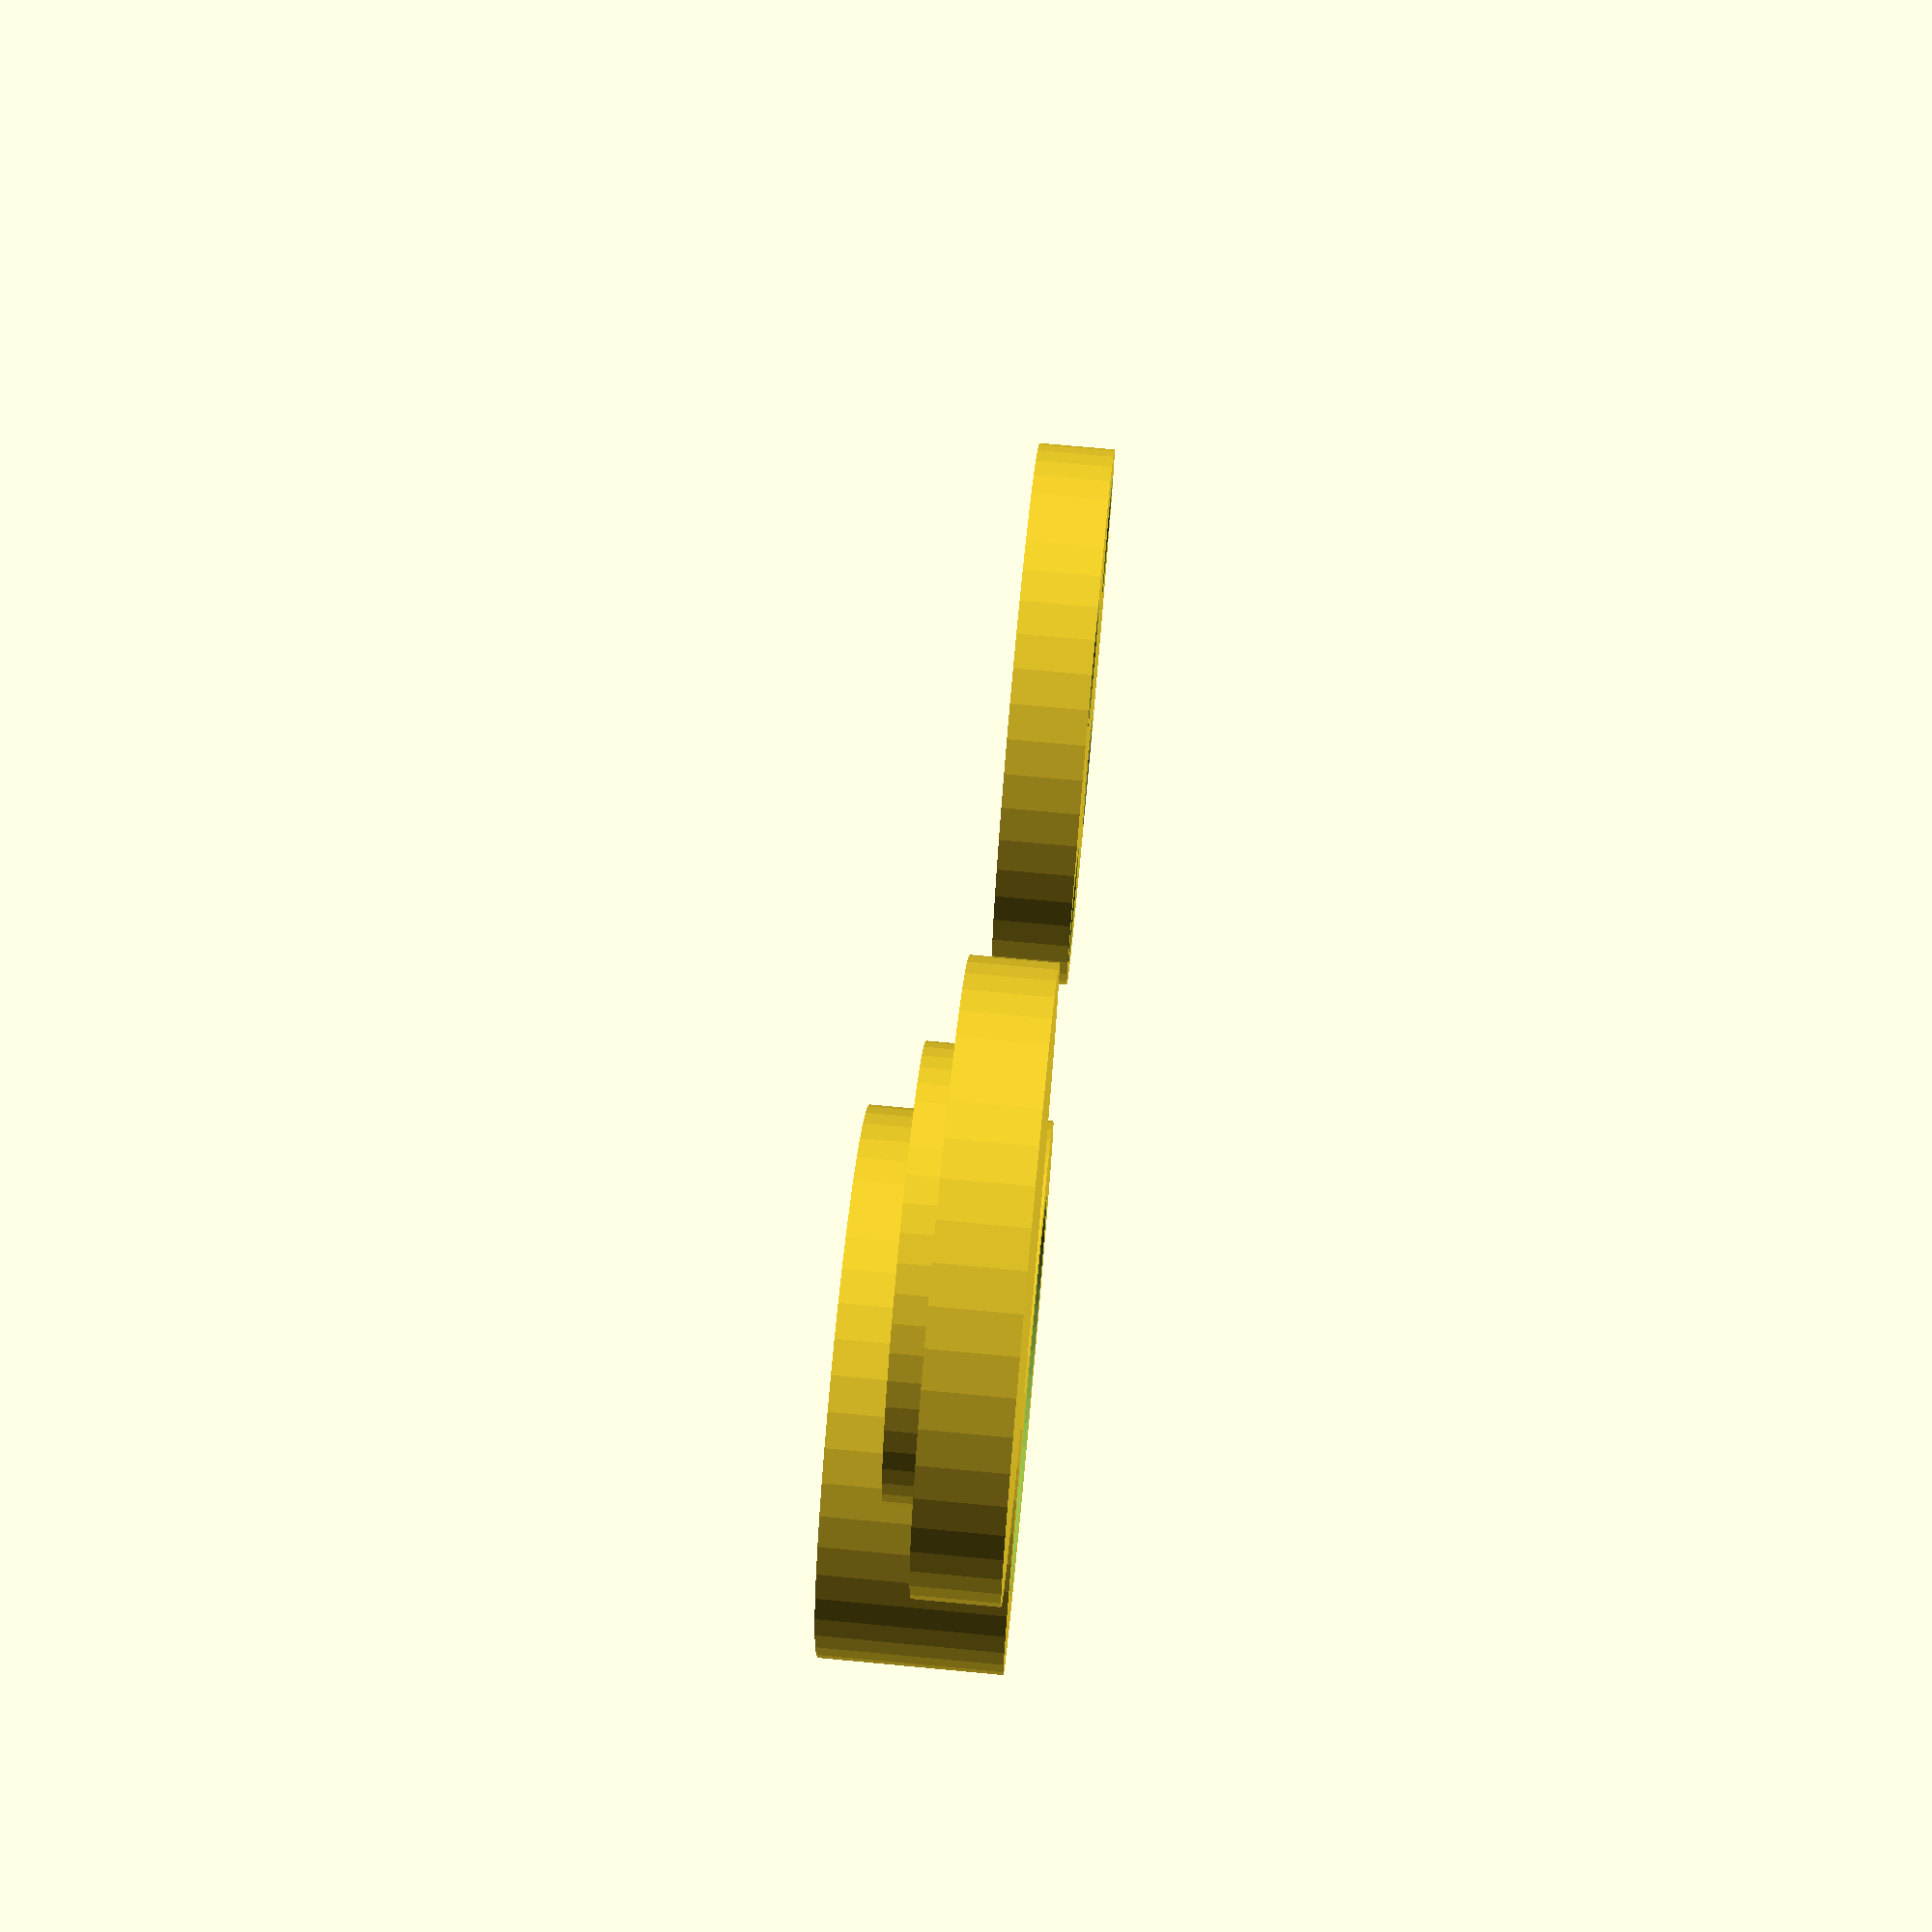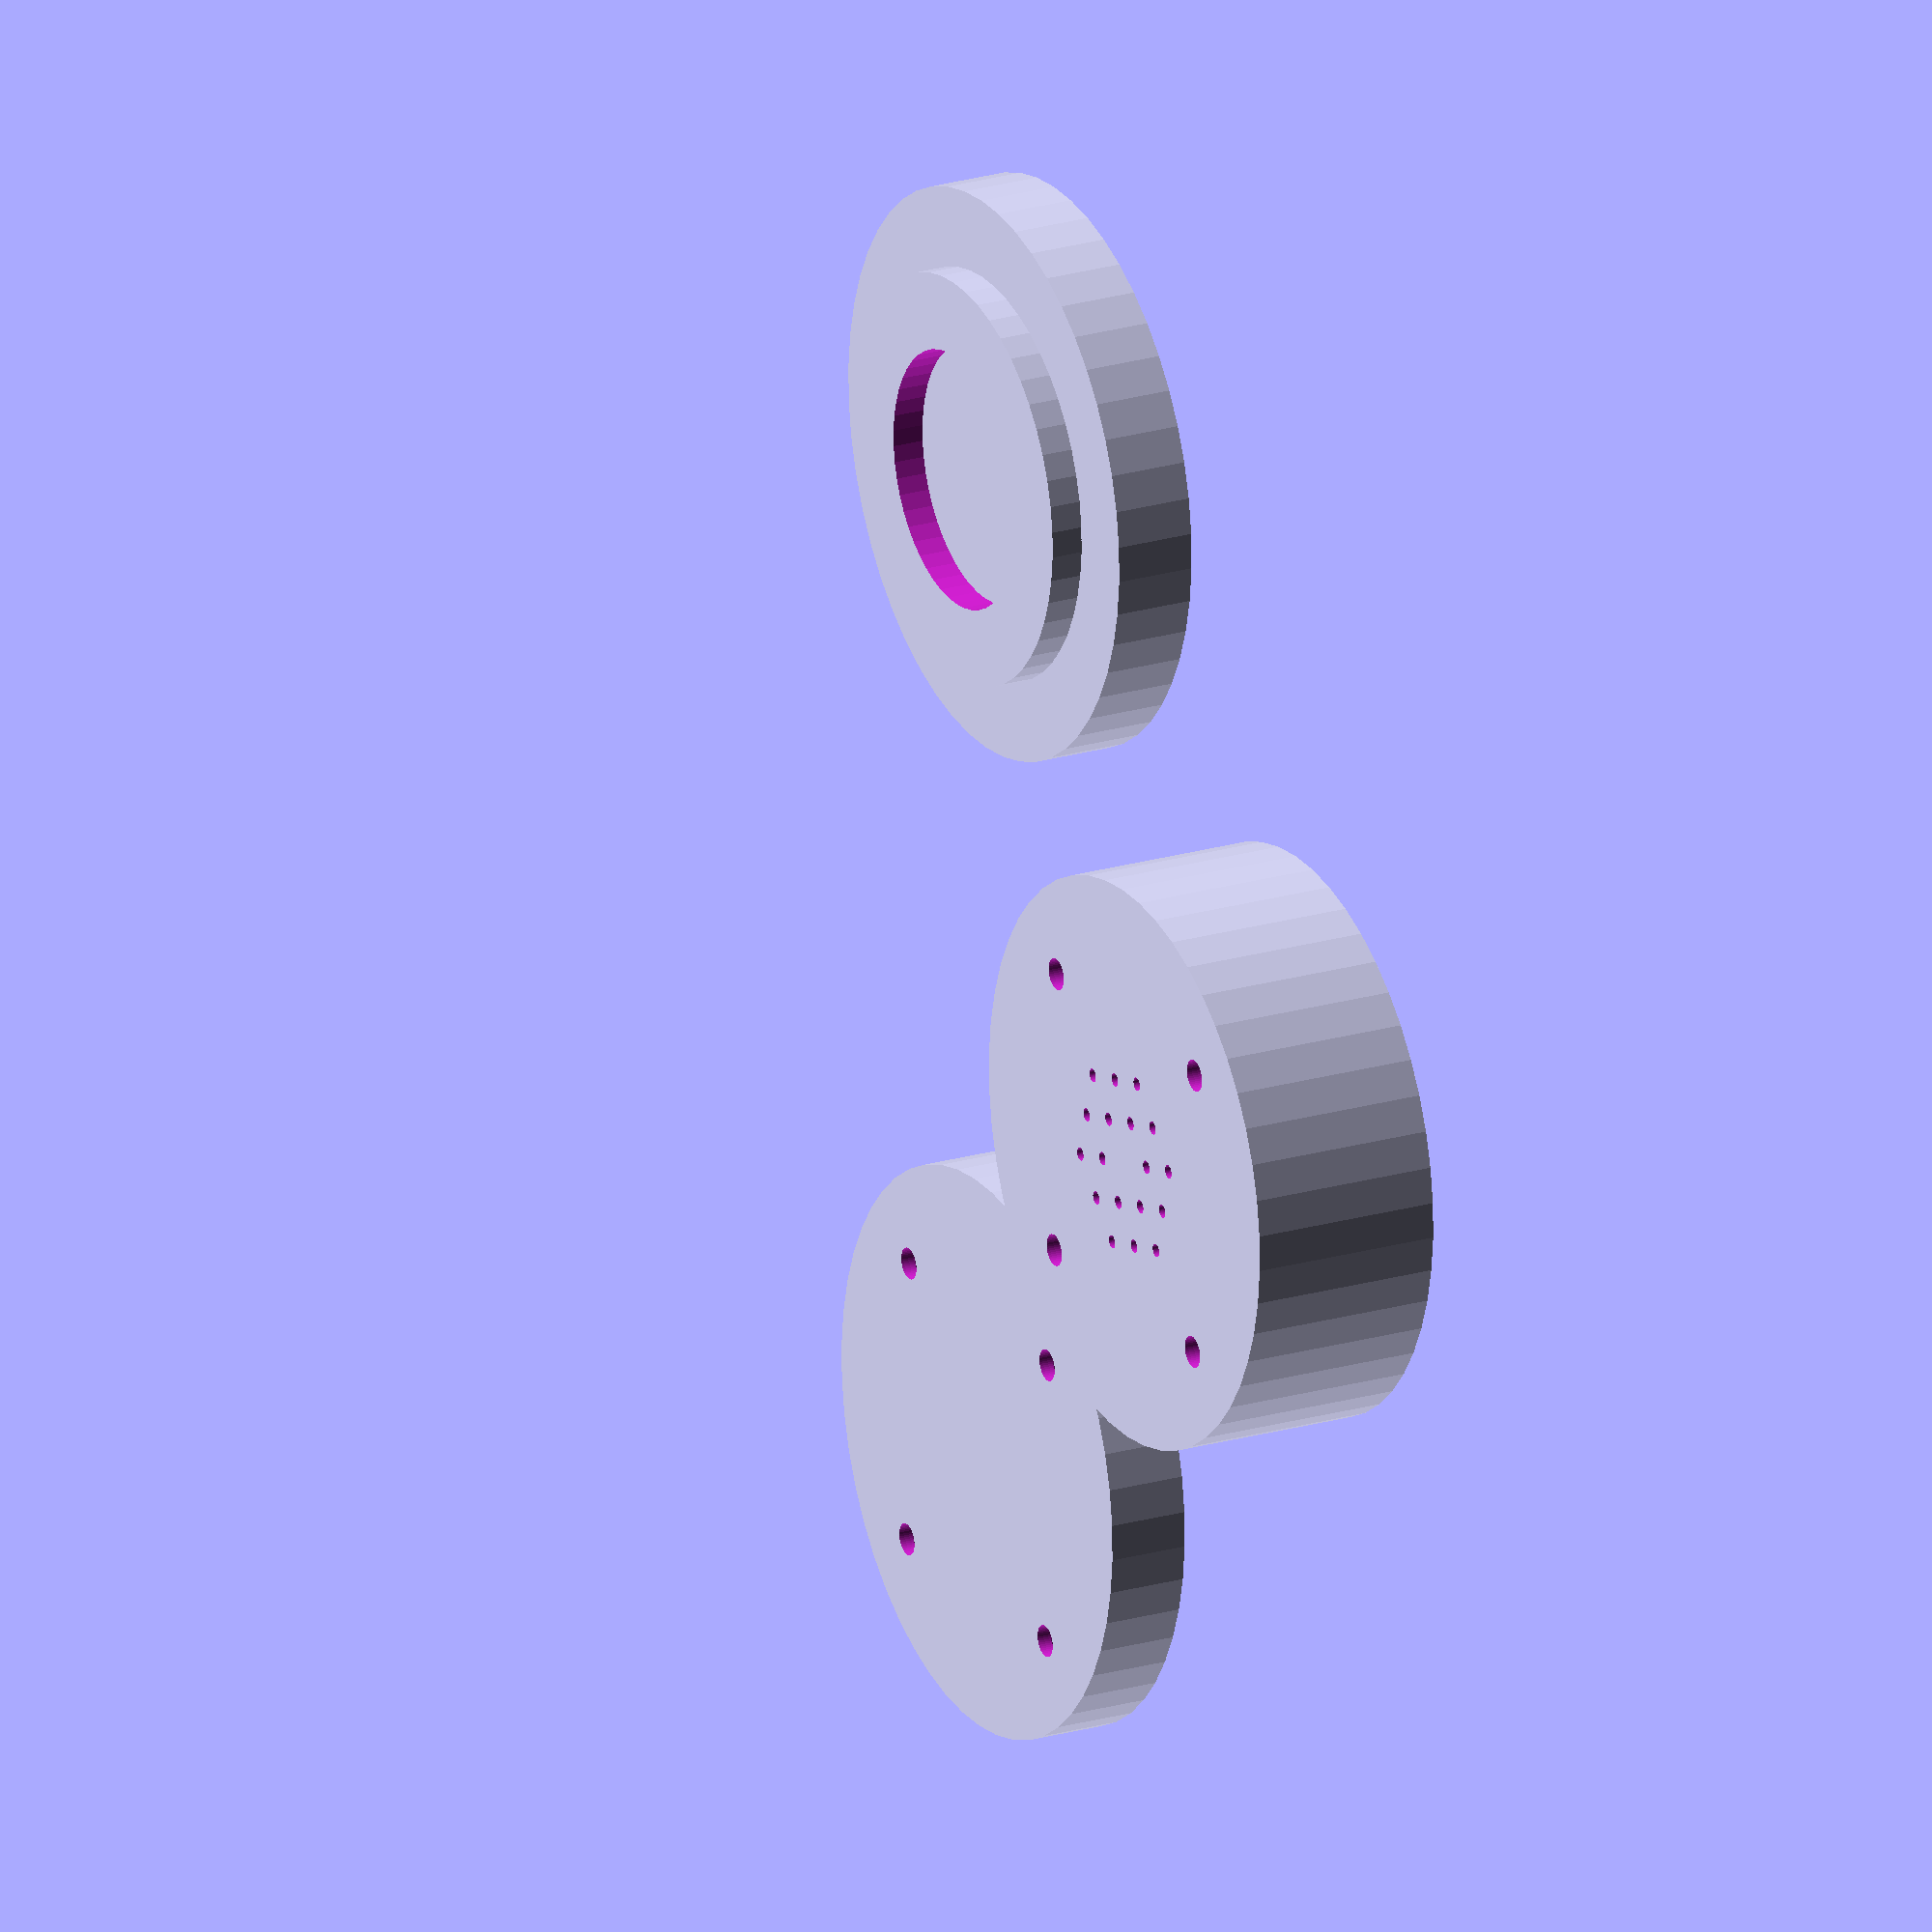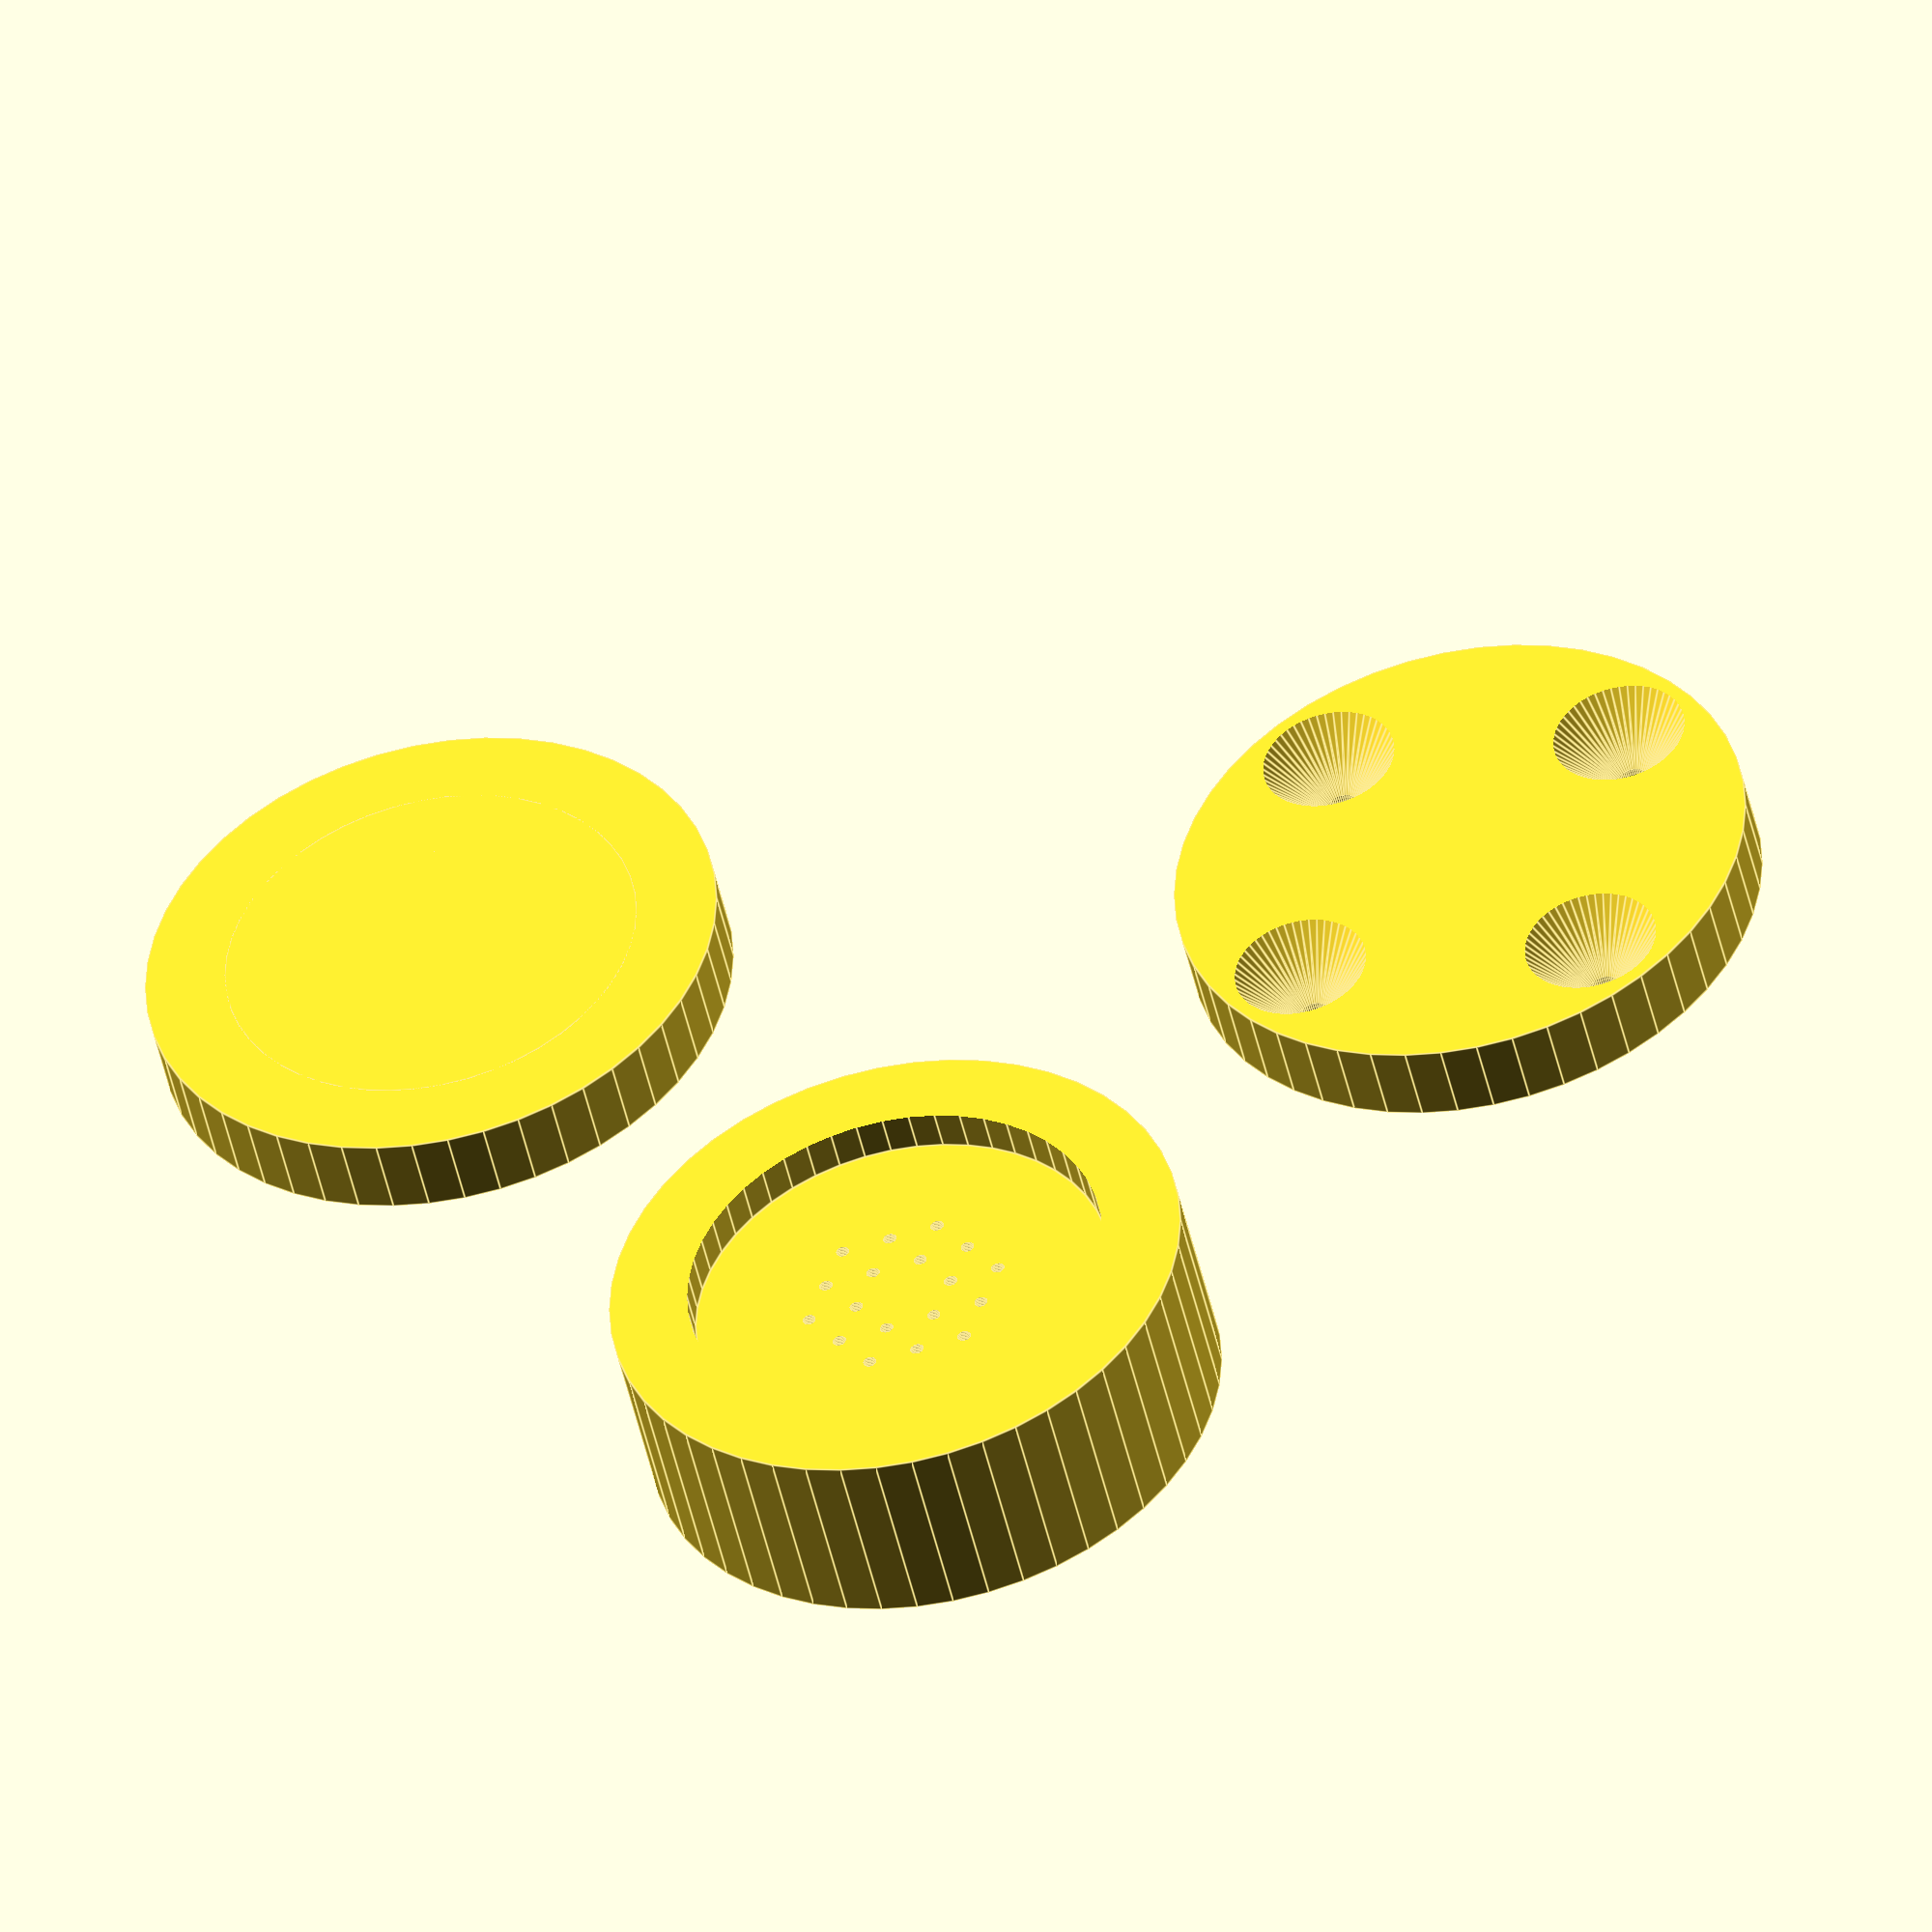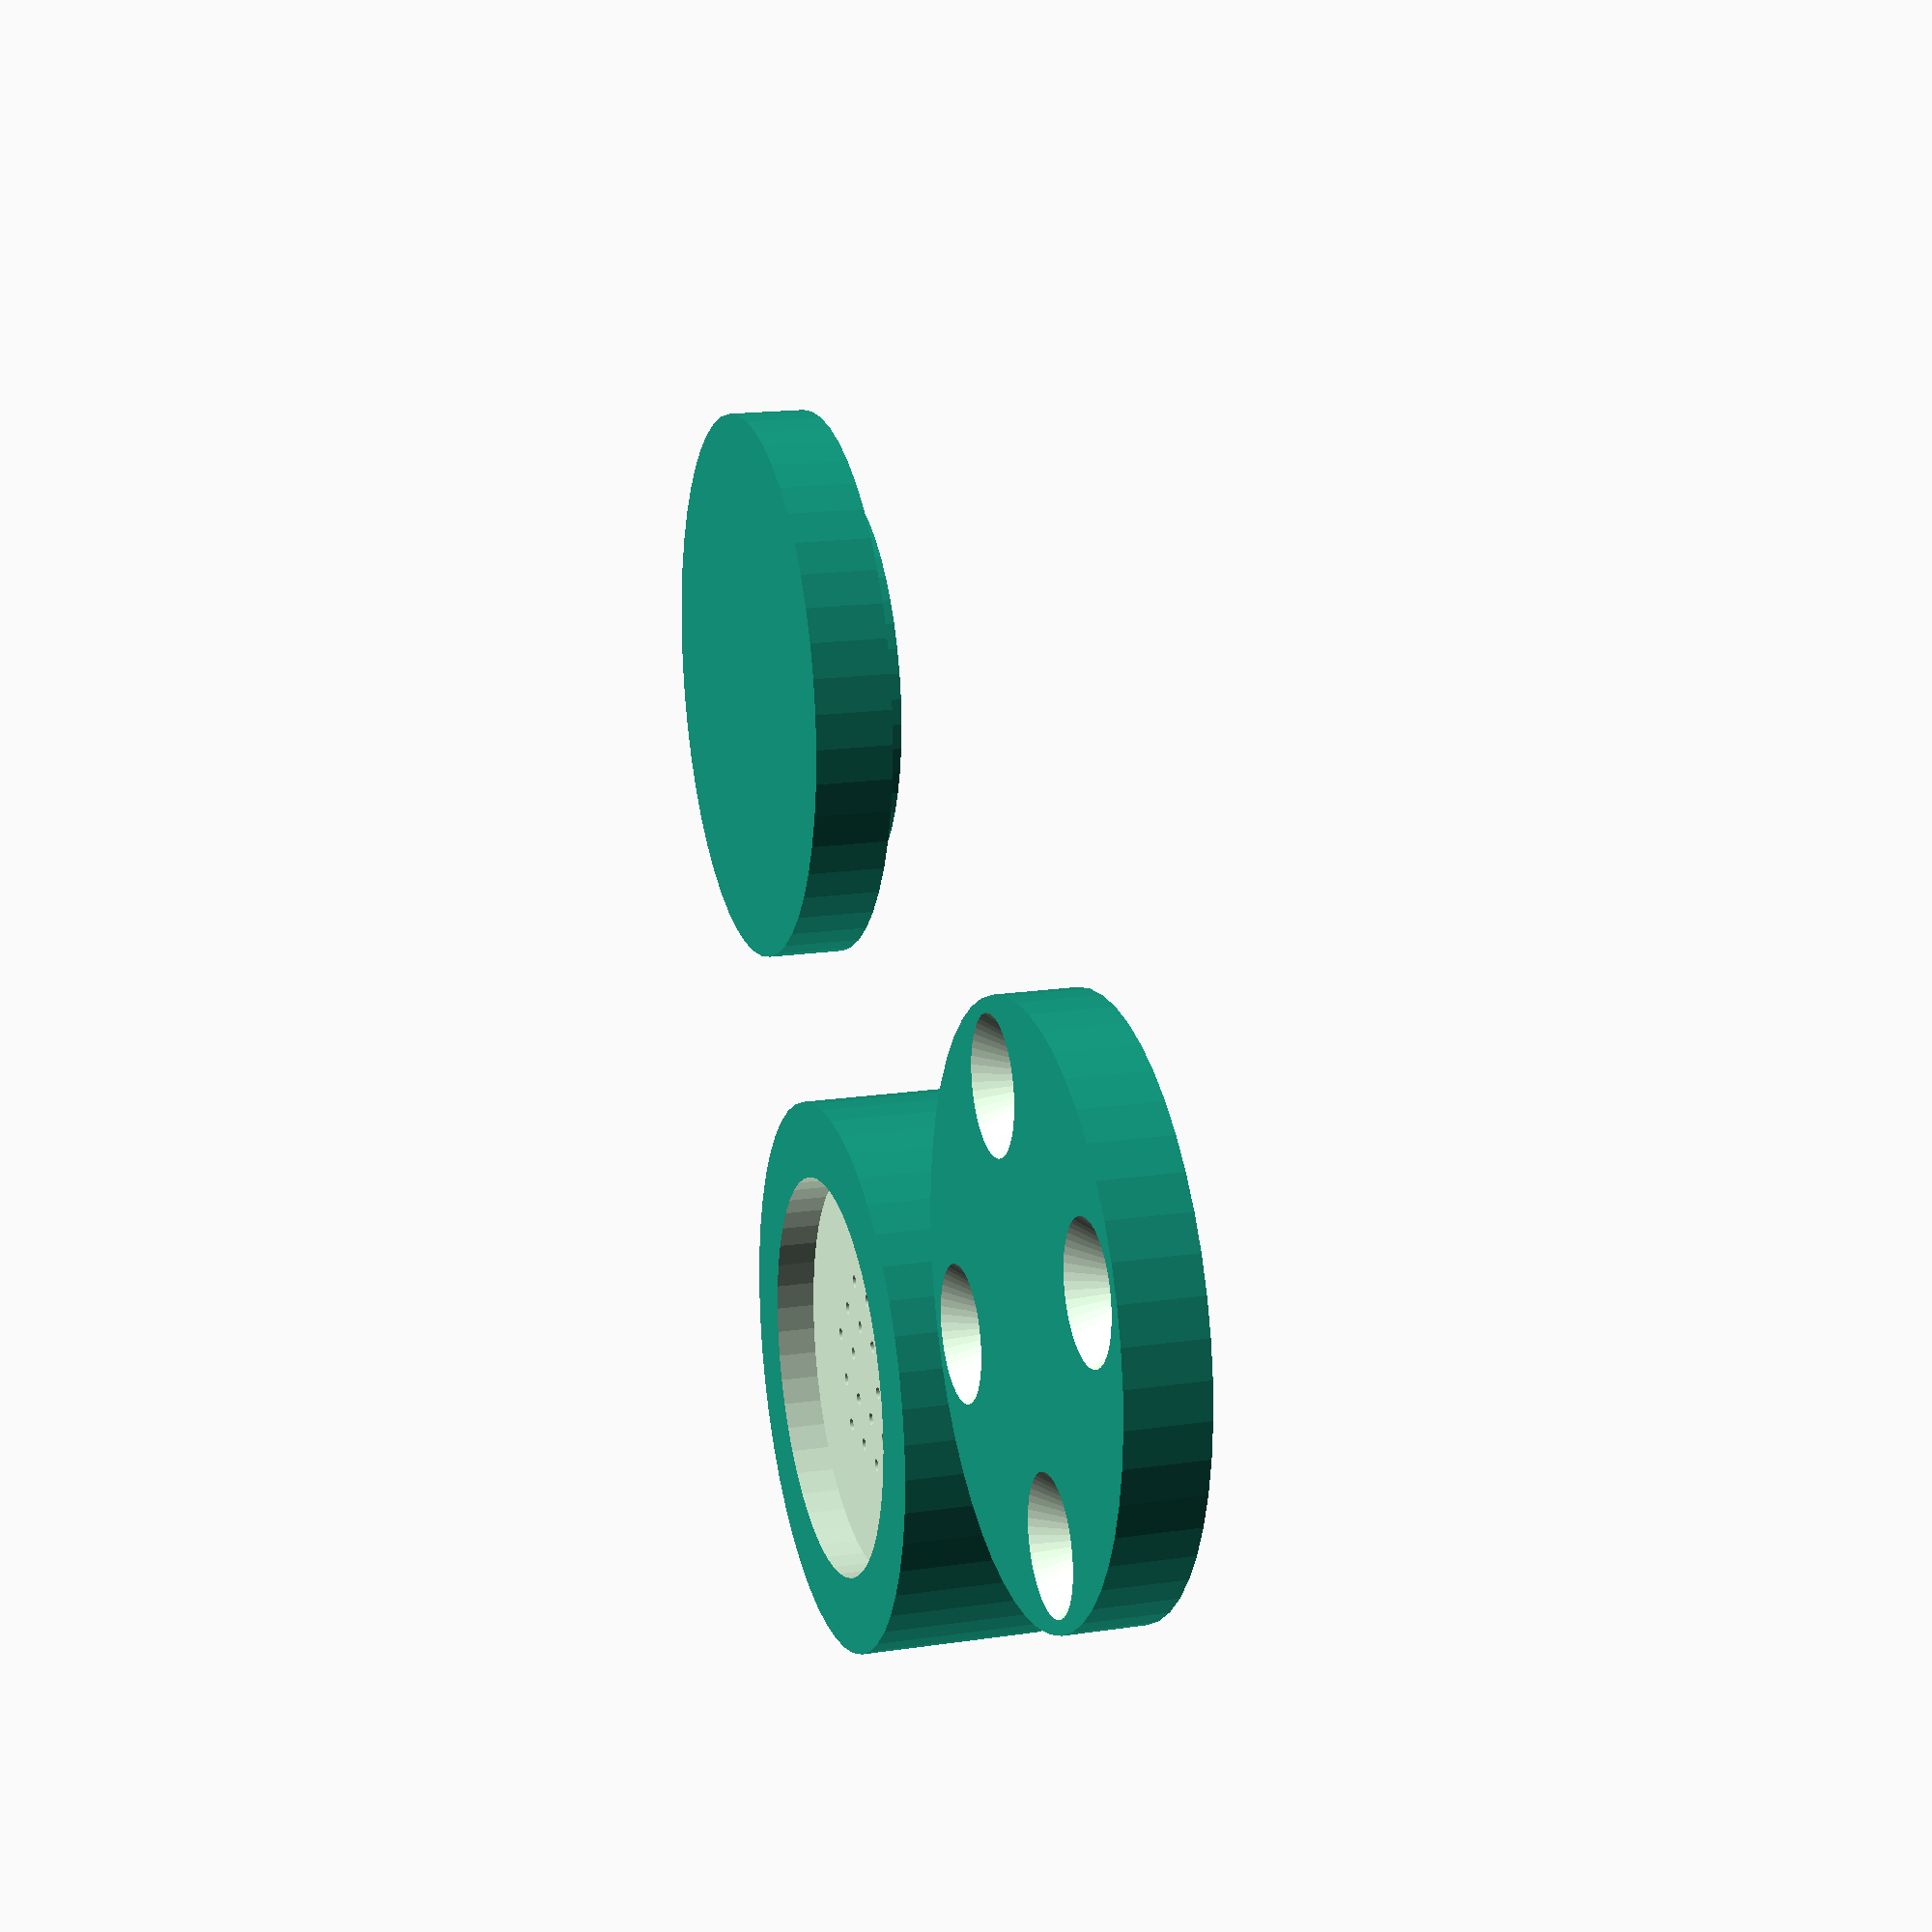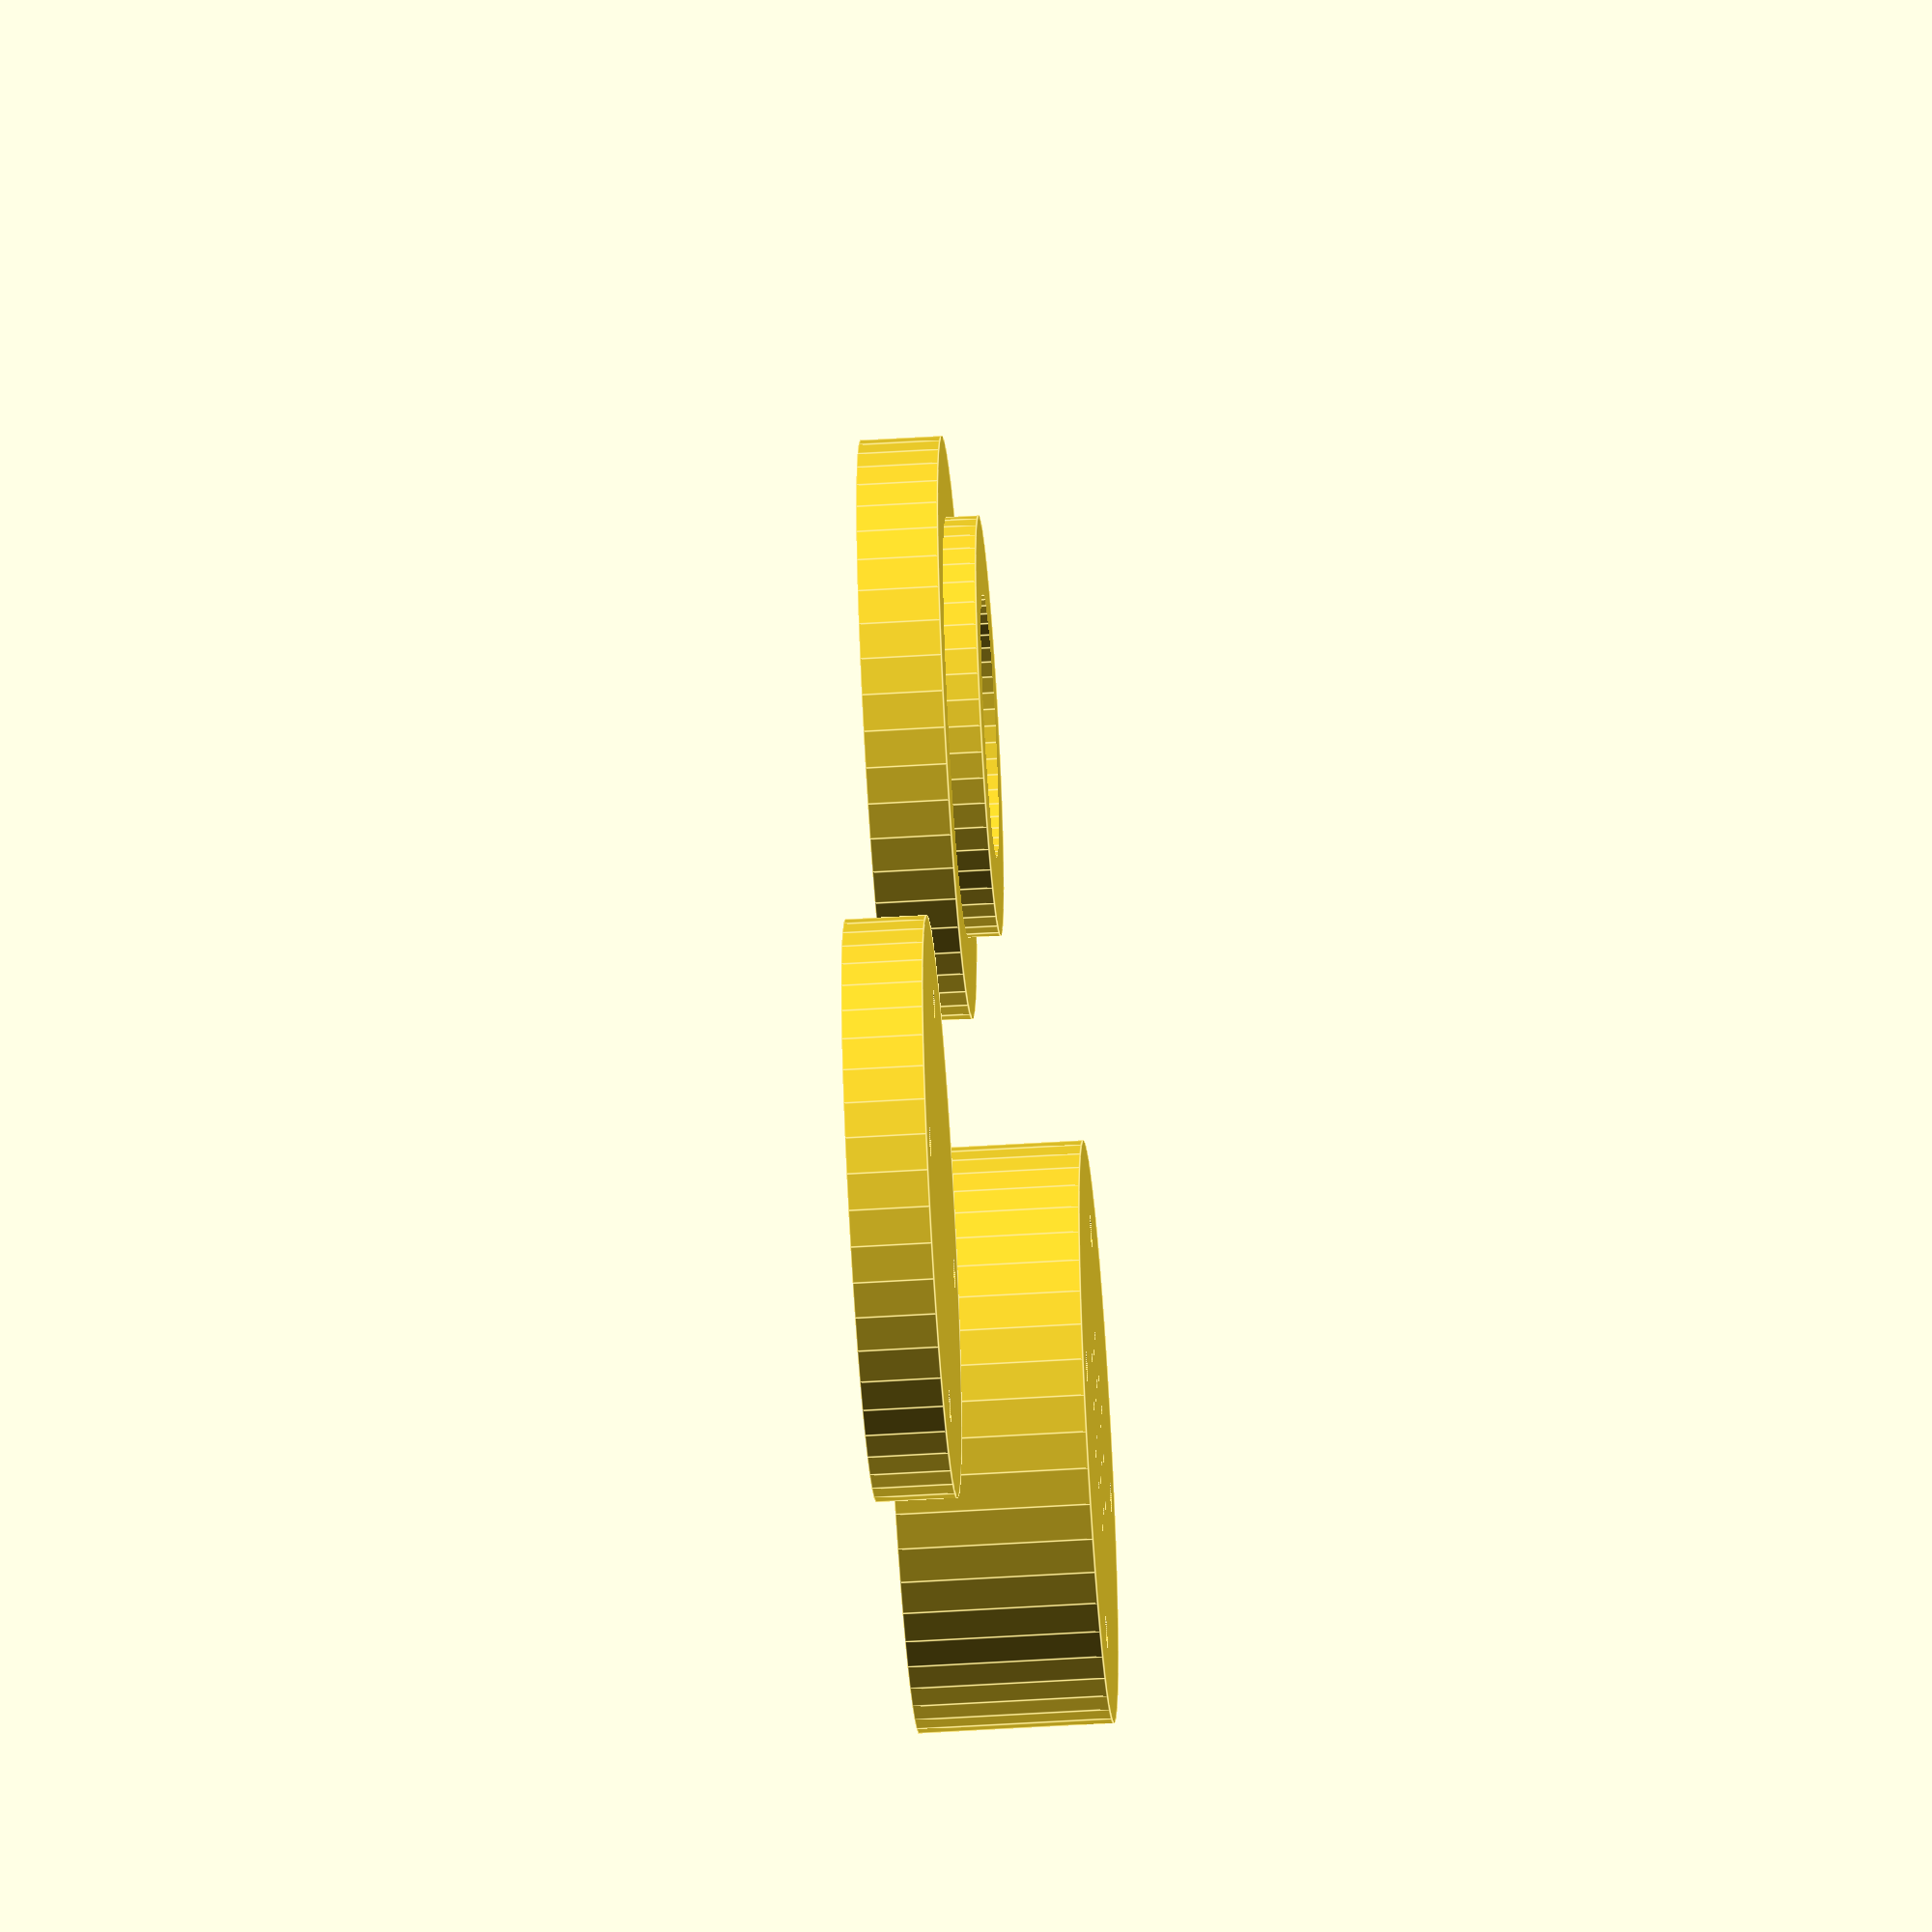
<openscad>
$fn = $preview ? 50 : 200;
step = $preview ? 10 : 2;

disk_radius = 5/16*25.4;
pin_height = 12;
pin_spacing = 3;
pin_radius = 0.32 + 0.1;
extra_radius = 10;
screw_radius = 1;
screw_head_radius = 4.2;
screw_head_height = 4;
cap_thickness = 5;

module pin_holder() {
  difference() {
    // Body
    difference() {
      cylinder(pin_height, disk_radius + extra_radius, disk_radius + extra_radius);
      translate([0, 0, -0.5]) cylinder(3, disk_radius + extra_radius/2 + 0.1, disk_radius + extra_radius/2 + 0.1);
    }

    // Pin holes
    // r is the row of dots
    for (r = [0:5]) {
      // i is the pin hole index within the row
      for (i = [1:5]) {
        distance = pin_spacing*sqrt(i^2 + i*r + r^2);
        angle_offset = asin((r*sqrt(3))/(2*sqrt(i^2 + i*r + r^2)));

        if (distance < disk_radius - pin_spacing/2) {
          for (j = [0:5]) {
            rotate(angle_offset + j*60) translate([distance, 0, 0]) pin_hole();
          }
        }
      }
    }

    // Holes for screws
    for (i = [0:3]) {
      rotate(i*90) translate([disk_radius + extra_radius/2, 0, 4]) cylinder(pin_height, screw_radius, screw_radius);
    }
  }
  
}

module pin_hole() {
  translate([0, 0, -0.5]) cylinder(pin_height + 1, pin_radius, pin_radius);
}

module base() {
  // Base
  cylinder(cap_thickness, disk_radius + extra_radius, disk_radius + extra_radius);
  
  // Centering ring
  difference() {
    cylinder(cap_thickness + 2, disk_radius + extra_radius/2, disk_radius + extra_radius/2);
    cylinder(cap_thickness + 3, disk_radius + 0.2, disk_radius + 0.2);
  }
}

module top() {
  difference() {
    cylinder(cap_thickness, disk_radius + extra_radius, disk_radius + extra_radius);

    // Holes for screws
    for (i = [0:3]) {
      rotate(i*90) translate([disk_radius + extra_radius/2, 0, -0.1]) {
        cylinder(cap_thickness + 2, screw_radius, screw_radius);
        cylinder(screw_head_radius, screw_head_radius, screw_radius);
      }
    }
  }
}

pin_holder();
translate([2*(disk_radius + extra_radius) + extra_radius, 0, 0]) base();
translate([0, 2*(disk_radius + extra_radius) + extra_radius, 0]) top();
</openscad>
<views>
elev=289.1 azim=276.2 roll=95.4 proj=p view=solid
elev=158.3 azim=45.8 roll=117.6 proj=o view=solid
elev=46.8 azim=309.4 roll=192.3 proj=o view=edges
elev=343.2 azim=295.2 roll=253.2 proj=p view=solid
elev=231.0 azim=57.1 roll=266.1 proj=o view=edges
</views>
